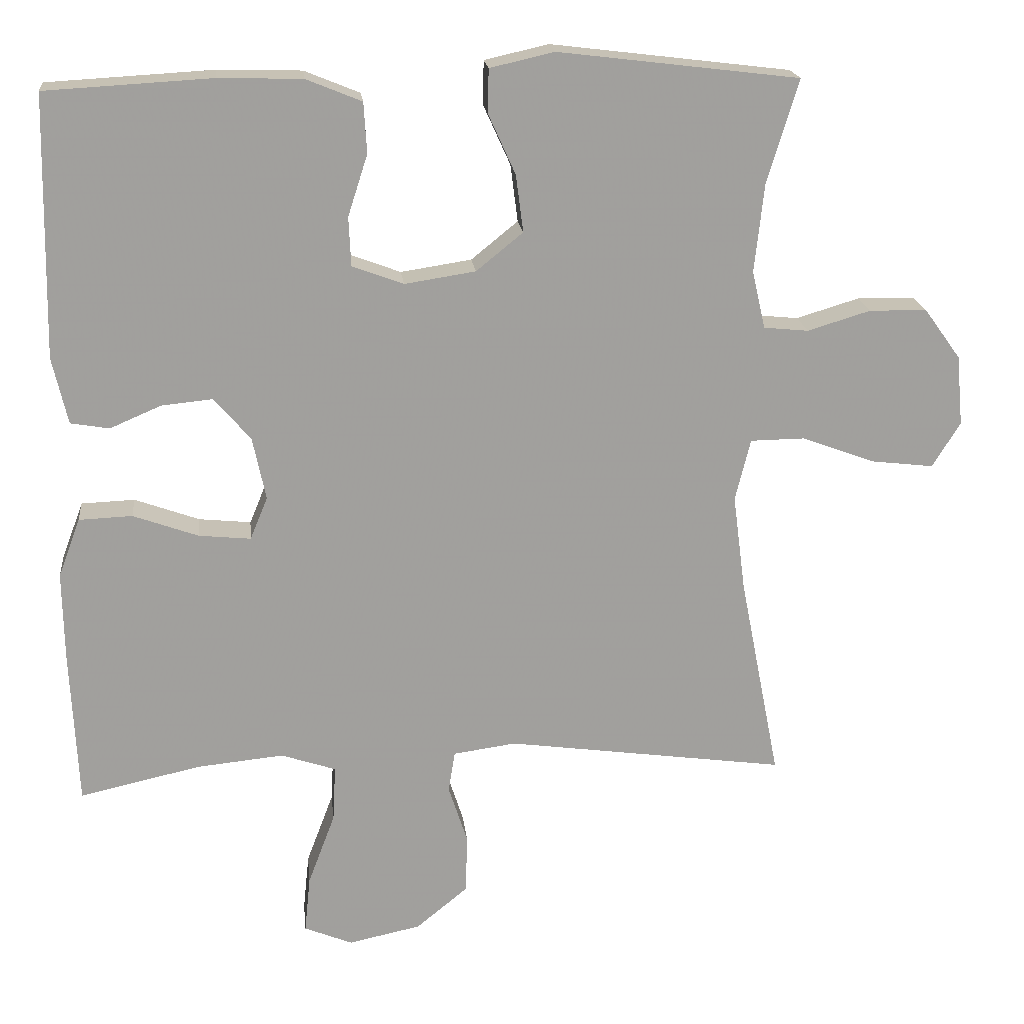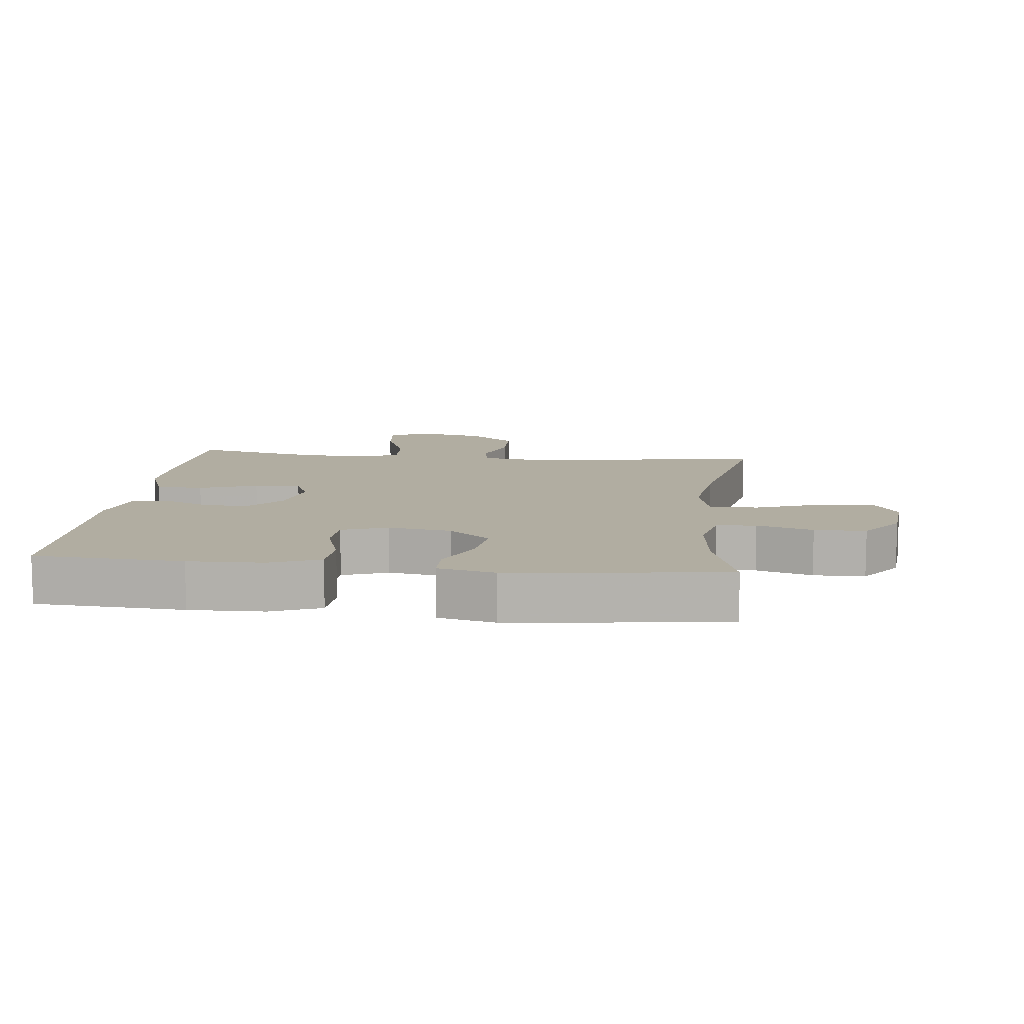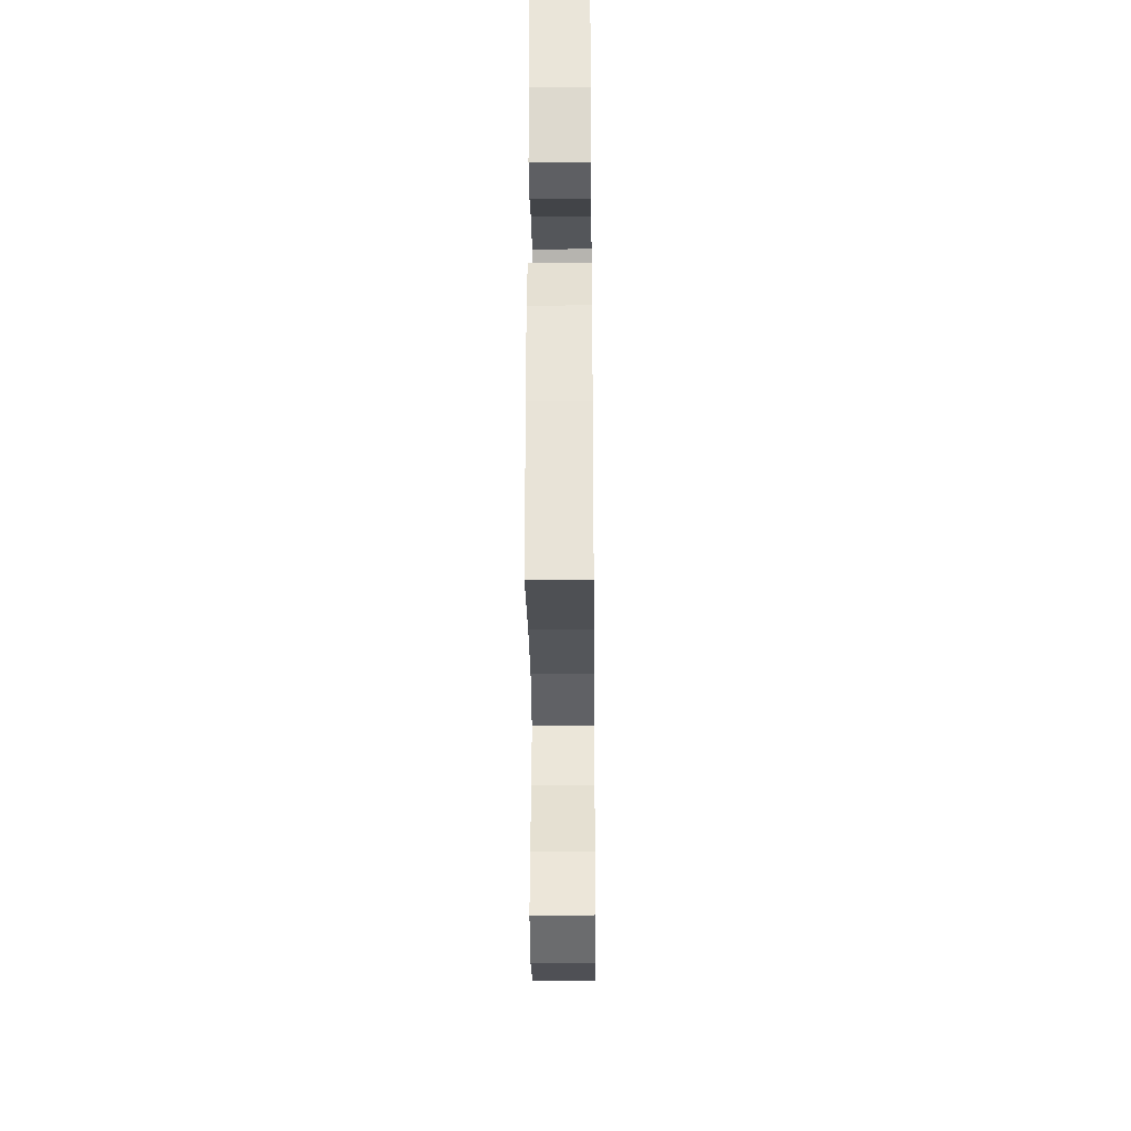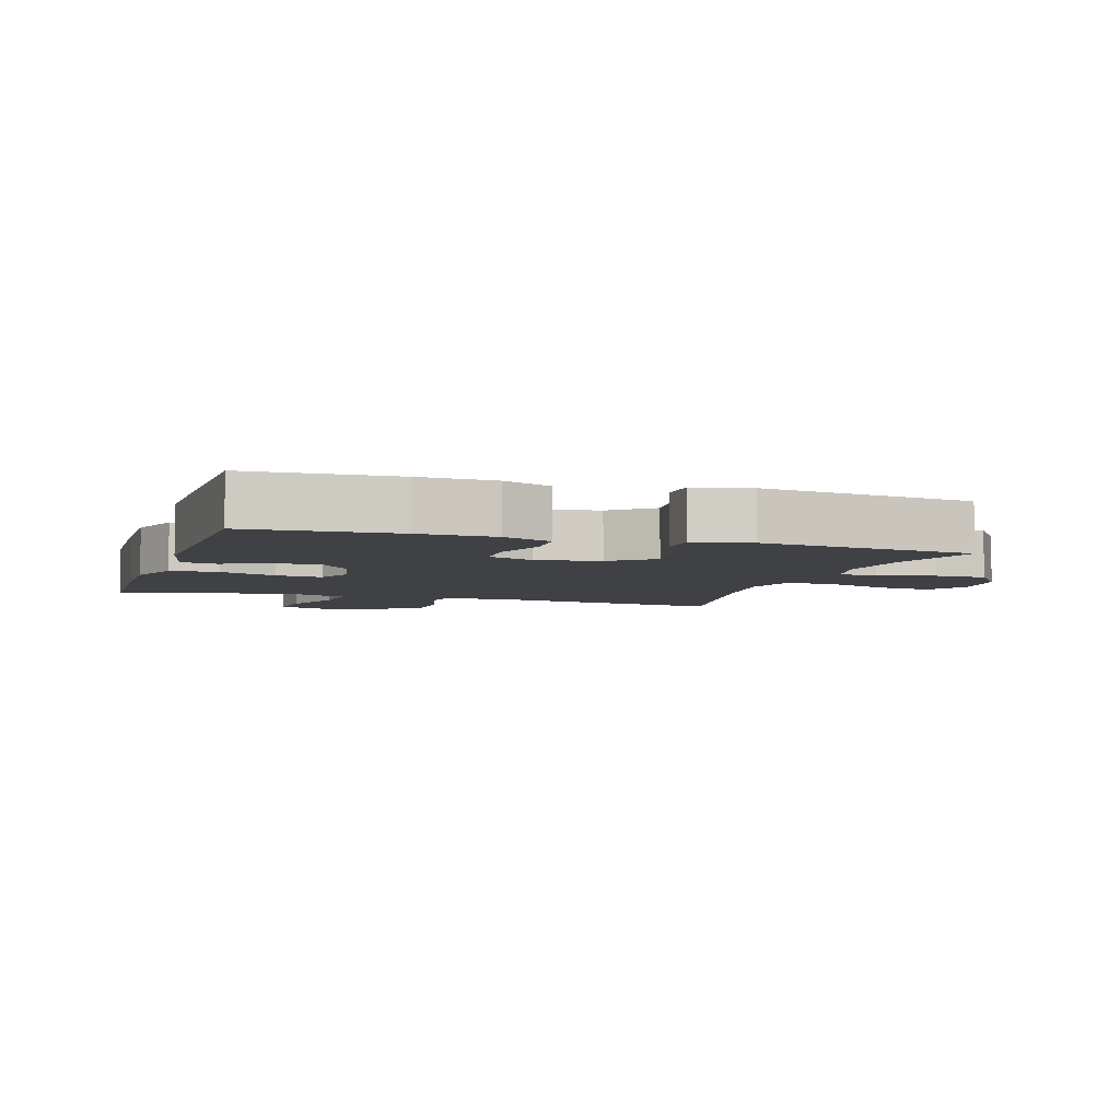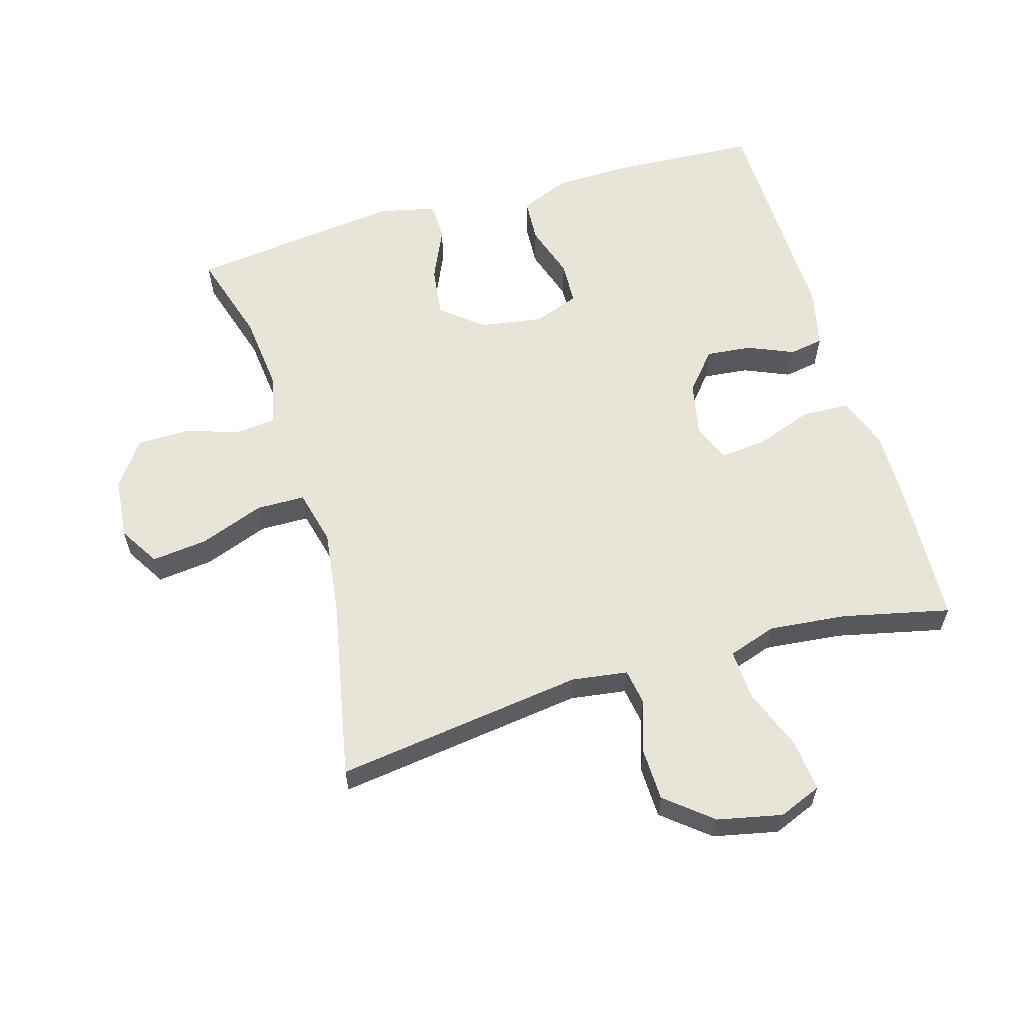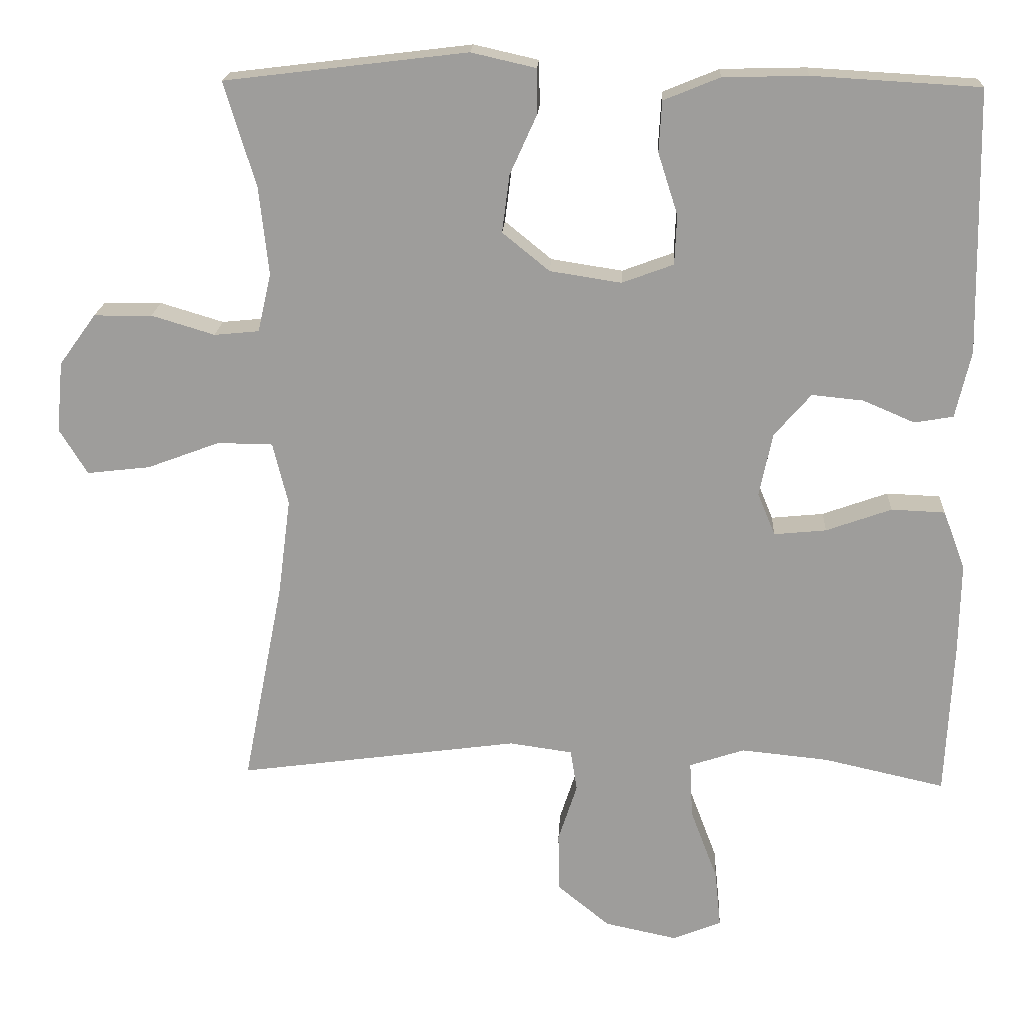
<metadata>
{"format":"obj","ext":"obj","renderer":"f3d","projection":"perspective","resolution":1024,"background":"white","views":[{"elev":18.9,"azim":-6.0,"up":"+Z"},{"elev":10.4,"azim":6.5,"up":"+Y"},{"elev":-31.3,"azim":-89.4,"up":"+Z"},{"elev":-5.4,"azim":-17.9,"up":"+Y"},{"elev":60.0,"azim":163.7,"up":"+Y"},{"elev":19.0,"azim":-177.0,"up":"+Z"}]}
</metadata>
<code>
v -0.5 0.07 -0.5
v -0.51 0.07 -0.288
v -0.512 0.07 -0.166
v -0.482 0.07 -0.086
v -0.409 0.07 -0.083
v -0.32 0.07 -0.115
v -0.249 0.07 -0.122
v -0.225 0.07 -0.064
v -0.243 0.07 0.022
v -0.293 0.07 0.08
v -0.363 0.07 0.073
v -0.433 0.07 0.043
v -0.486 0.07 0.052
v -0.507 0.07 0.143
v -0.5 0.07 0.5
v -0.273 0.07 0.513
v -0.158 0.07 0.51
v -0.082 0.07 0.479
v -0.078 0.07 0.41
v -0.105 0.07 0.326
v -0.102 0.07 0.259
v -0.032 0.07 0.233
v 0.065 0.07 0.248
v 0.129 0.07 0.3
v 0.119 0.07 0.378
v 0.082 0.07 0.46
v 0.083 0.07 0.52
v 0.171 0.07 0.54
v 0.5 0.07 0.5
v 0.457 0.07 0.358
v 0.444 0.07 0.238
v 0.462 0.07 0.159
v 0.523 0.07 0.153
v 0.609 0.07 0.179
v 0.688 0.07 0.178
v 0.738 0.07 0.109
v 0.747 0.07 0.013
v 0.709 0.07 -0.049
v 0.623 0.07 -0.039
v 0.524 0.07 -0.002
v 0.449 0.07 -0.003
v 0.428 0.07 -0.088
v 0.445 0.07 -0.22
v 0.5 0.07 -0.5
v 0.117 0.07 -0.448
v 0.031 0.07 -0.46
v 0.022 0.07 -0.516
v 0.048 0.07 -0.596
v 0.046 0.07 -0.677
v -0.025 0.07 -0.735
v -0.124 0.07 -0.756
v -0.19 0.07 -0.729
v -0.182 0.07 -0.651
v -0.145 0.07 -0.553
v -0.141 0.07 -0.476
v -0.216 0.07 -0.451
v -0.335 0.07 -0.463
v -0.5 0 -0.5
v -0.51 0 -0.288
v -0.512 0 -0.166
v -0.482 0 -0.086
v -0.409 0 -0.083
v -0.32 0 -0.115
v -0.249 0 -0.122
v -0.225 0 -0.064
v -0.243 0 0.022
v -0.293 0 0.08
v -0.363 0 0.073
v -0.433 0 0.043
v -0.486 0 0.052
v -0.507 0 0.143
v -0.5 0 0.5
v -0.273 0 0.513
v -0.158 0 0.51
v -0.082 0 0.479
v -0.078 0 0.41
v -0.105 0 0.326
v -0.102 0 0.259
v -0.032 0 0.233
v 0.065 0 0.248
v 0.129 0 0.3
v 0.119 0 0.378
v 0.082 0 0.46
v 0.083 0 0.52
v 0.171 0 0.54
v 0.5 0 0.5
v 0.457 0 0.358
v 0.444 0 0.238
v 0.462 0 0.159
v 0.523 0 0.153
v 0.609 0 0.179
v 0.688 0 0.178
v 0.738 0 0.109
v 0.747 0 0.013
v 0.709 0 -0.049
v 0.623 0 -0.039
v 0.524 0 -0.002
v 0.449 0 -0.003
v 0.428 0 -0.088
v 0.445 0 -0.22
v 0.5 0 -0.5
v 0.117 0 -0.448
v 0.031 0 -0.46
v 0.022 0 -0.516
v 0.048 0 -0.596
v 0.046 0 -0.677
v -0.025 0 -0.735
v -0.124 0 -0.756
v -0.19 0 -0.729
v -0.182 0 -0.651
v -0.145 0 -0.553
v -0.141 0 -0.476
v -0.216 0 -0.451
v -0.335 0 -0.463
f 52 53 54
f 51 52 54
f 50 51 54
f 49 50 54
f 48 49 54
f 47 48 54
f 46 47 54 55
f 45 46 55 56
f 43 44 45
f 42 43 45 56
f 38 39 40
f 37 38 40
f 36 37 40
f 35 36 40
f 34 35 40
f 33 34 40
f 32 33 40 41
f 42 56 57
f 41 42 57
f 32 41 57
f 31 32 57
f 28 29 30
f 27 28 30
f 26 27 30
f 25 26 30
f 18 19 20
f 17 18 20
f 16 17 20
f 15 16 20
f 14 15 20
f 13 14 20
f 12 13 20
f 11 12 20
f 10 11 20 21
f 9 10 21 22
f 4 5 6
f 3 4 6
f 2 3 6
f 1 2 6
f 57 1 6
f 57 6 7
f 31 57 7 8
f 24 25 30 31
f 23 24 31 8
f 8 9 22 23
f 111 110 109
f 111 109 108
f 111 108 107
f 111 107 106
f 111 106 105
f 111 105 104
f 112 111 104 103
f 113 112 103 102
f 102 101 100
f 113 102 100 99
f 97 96 95
f 97 95 94
f 97 94 93
f 97 93 92
f 97 92 91
f 97 91 90
f 98 97 90 89
f 114 113 99
f 114 99 98
f 114 98 89
f 114 89 88
f 87 86 85
f 87 85 84
f 87 84 83
f 87 83 82
f 77 76 75
f 77 75 74
f 77 74 73
f 77 73 72
f 77 72 71
f 77 71 70
f 77 70 69
f 77 69 68
f 78 77 68 67
f 79 78 67 66
f 63 62 61
f 63 61 60
f 63 60 59
f 63 59 58
f 63 58 114
f 64 63 114
f 65 64 114 88
f 88 87 82 81
f 65 88 81 80
f 80 79 66 65
f 1 58 59 2
f 2 59 60 3
f 3 60 61 4
f 4 61 62 5
f 5 62 63 6
f 6 63 64 7
f 7 64 65 8
f 8 65 66 9
f 9 66 67 10
f 10 67 68 11
f 11 68 69 12
f 12 69 70 13
f 13 70 71 14
f 14 71 72 15
f 15 72 73 16
f 16 73 74 17
f 17 74 75 18
f 18 75 76 19
f 19 76 77 20
f 20 77 78 21
f 21 78 79 22
f 22 79 80 23
f 23 80 81 24
f 24 81 82 25
f 25 82 83 26
f 26 83 84 27
f 27 84 85 28
f 28 85 86 29
f 29 86 87 30
f 30 87 88 31
f 31 88 89 32
f 32 89 90 33
f 33 90 91 34
f 34 91 92 35
f 35 92 93 36
f 36 93 94 37
f 37 94 95 38
f 38 95 96 39
f 39 96 97 40
f 40 97 98 41
f 41 98 99 42
f 42 99 100 43
f 43 100 101 44
f 44 101 102 45
f 45 102 103 46
f 46 103 104 47
f 47 104 105 48
f 48 105 106 49
f 49 106 107 50
f 50 107 108 51
f 51 108 109 52
f 52 109 110 53
f 53 110 111 54
f 54 111 112 55
f 55 112 113 56
f 56 113 114 57
f 57 114 58 1

</code>
